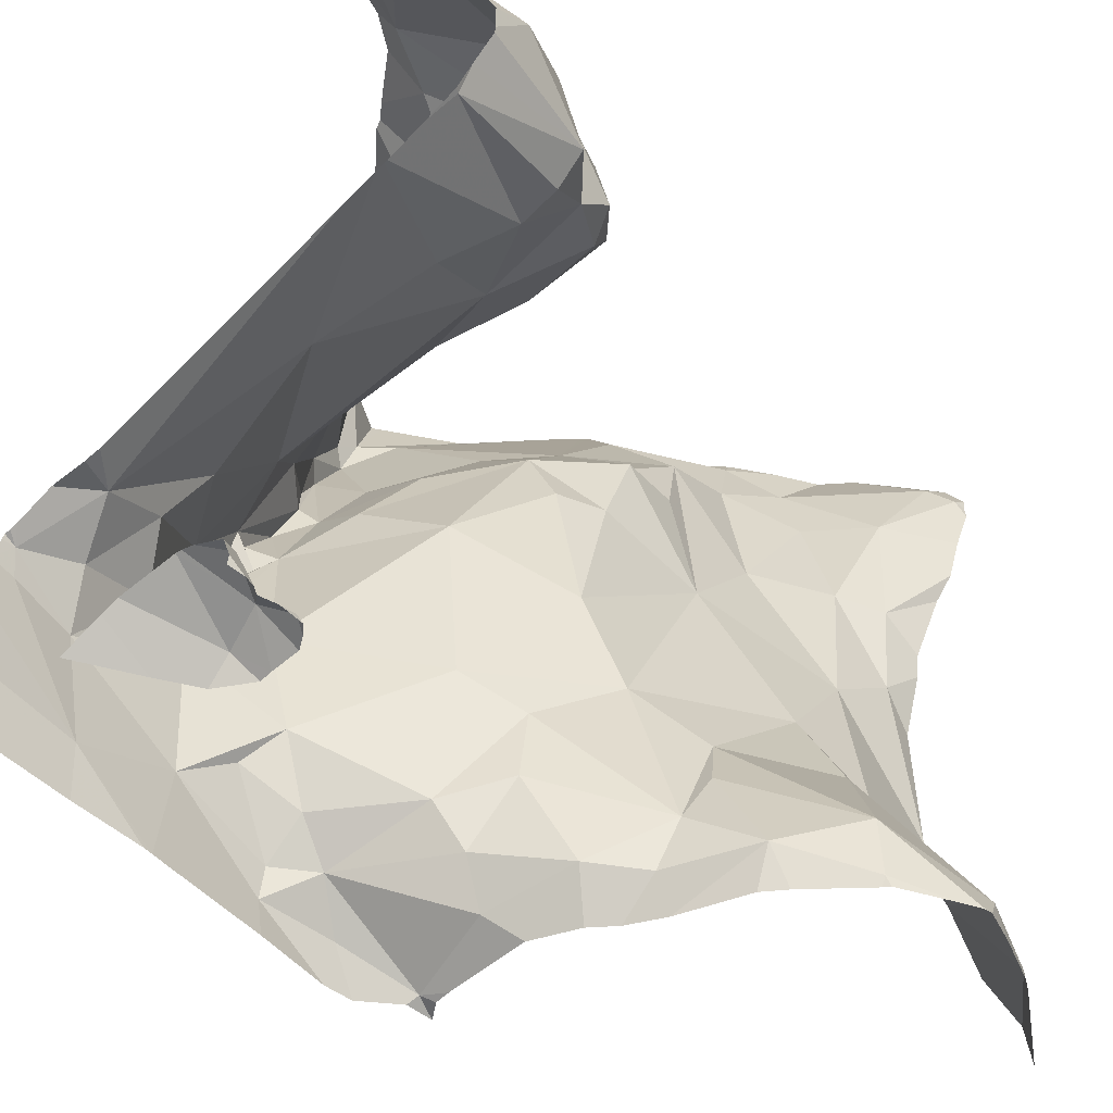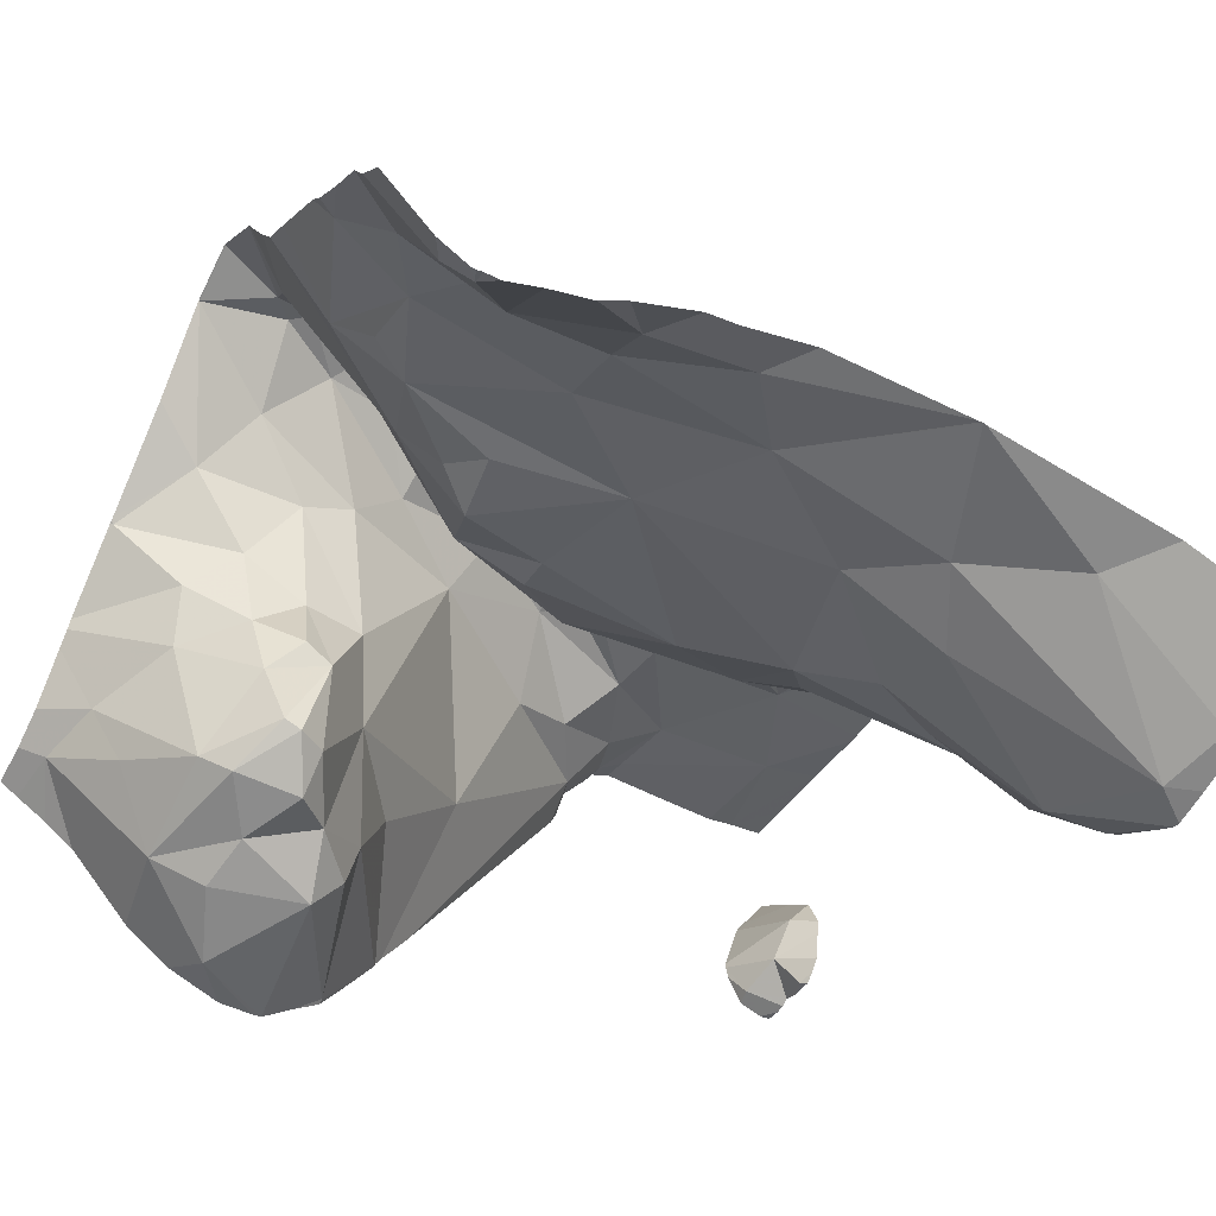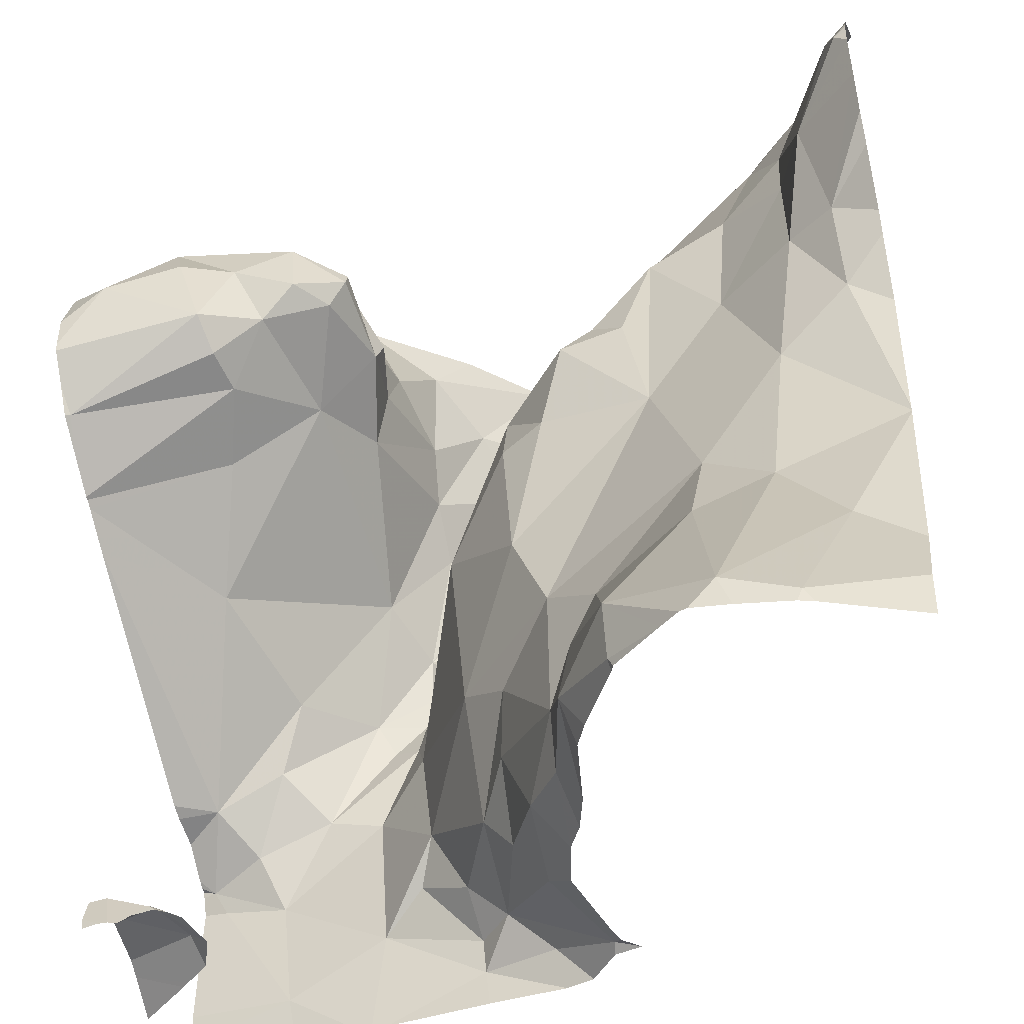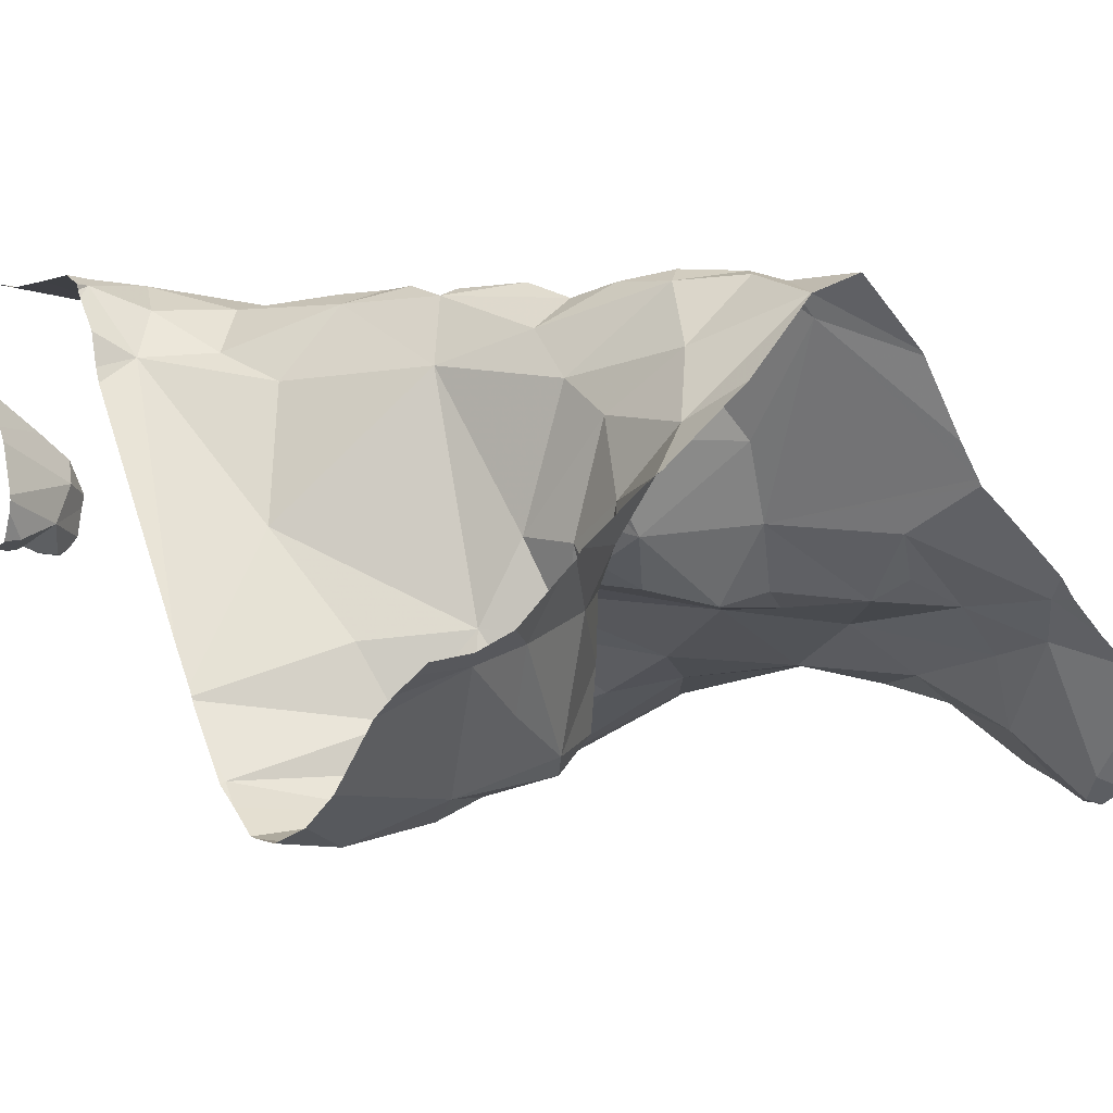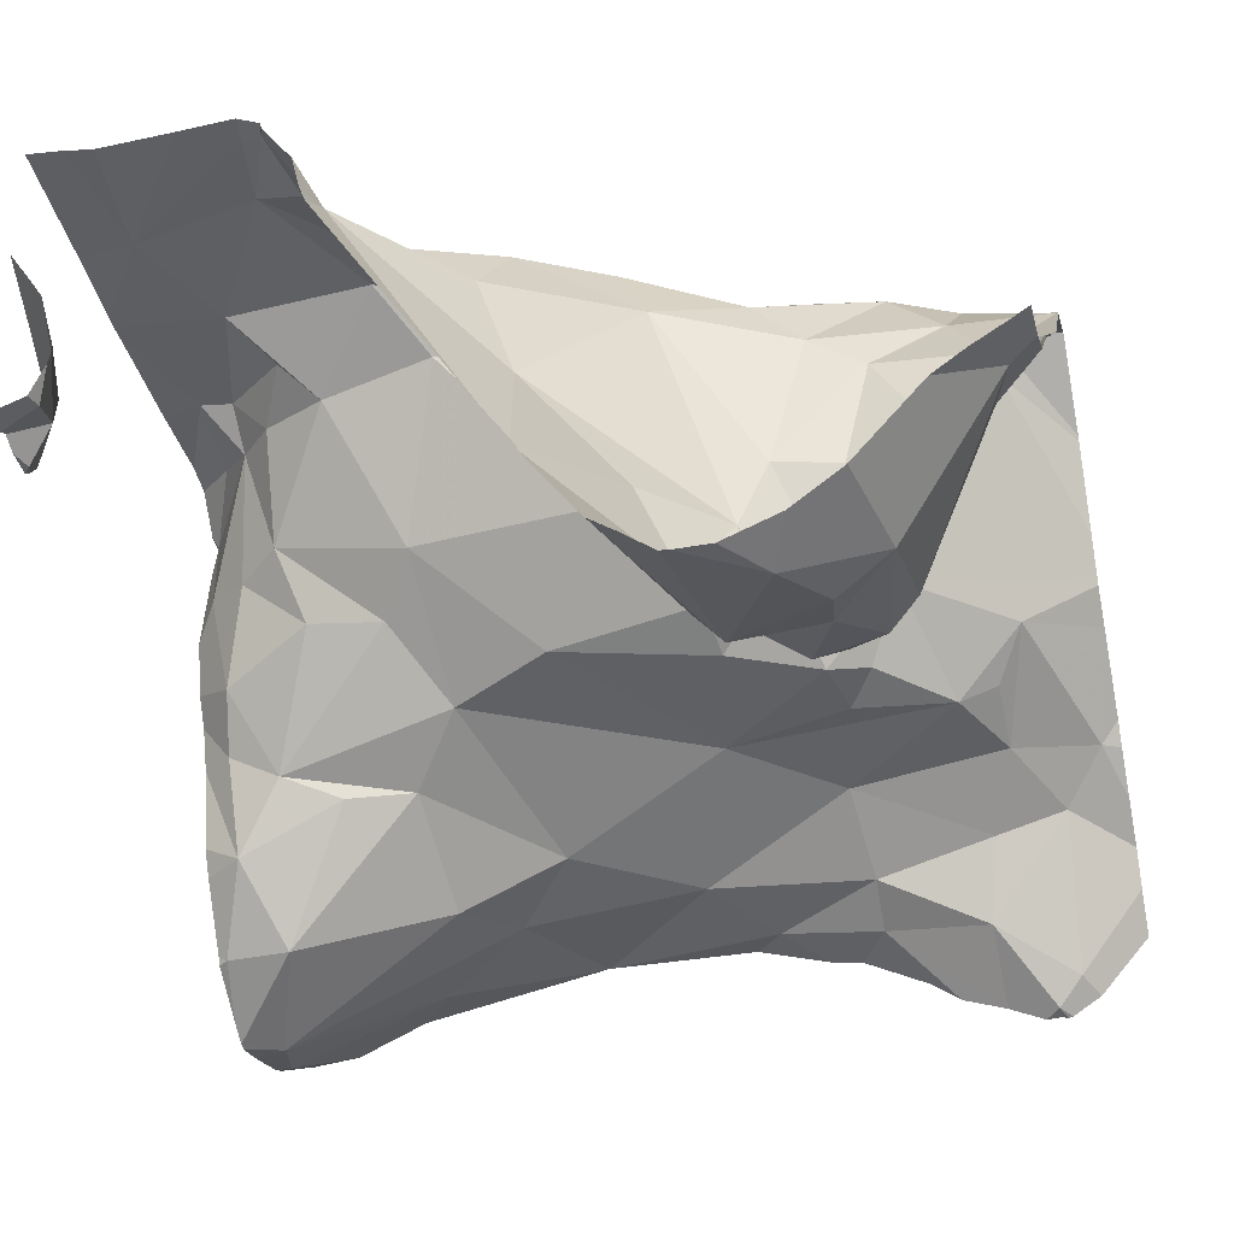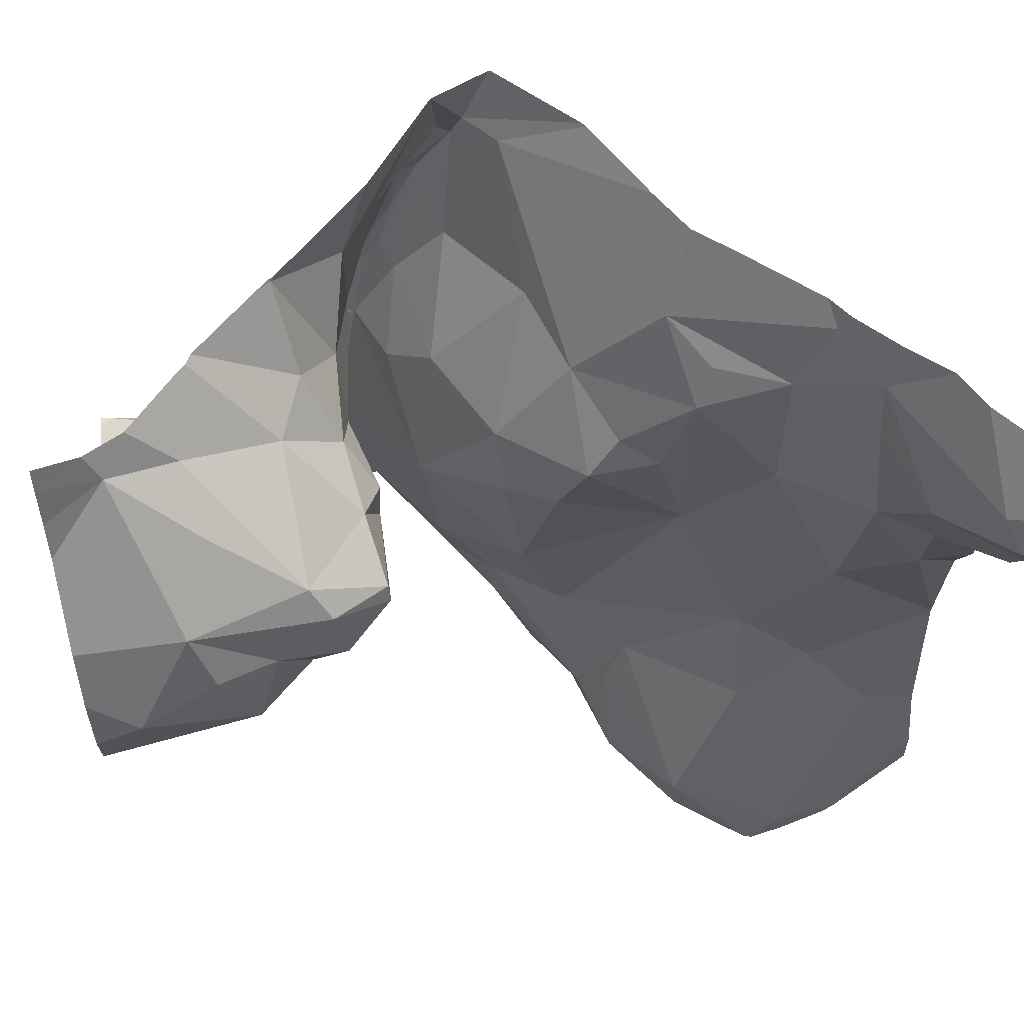
<metadata>
{"format":"obj","ext":"obj","renderer":"f3d","projection":"perspective","resolution":1024,"background":"white","views":[{"elev":-50.1,"azim":124.5,"up":"+Y"},{"elev":-49.5,"azim":-118.5,"up":"+Z"},{"elev":-43.5,"azim":-163.6,"up":"+Y"},{"elev":2.8,"azim":144.6,"up":"+Z"},{"elev":-32.6,"azim":104.1,"up":"+Z"},{"elev":69.1,"azim":170.2,"up":"+Y"}]}
</metadata>
<code>
v -43.44 278.3 503.3
v -43.45 278.2 503.3
v -43.47 278.2 503.3
v -43.46 278.2 503.5
v -43.46 278.1 503.6
v -43.54 278.2 503.6
v -43.79 277.5 503.1
v -43.65 278.4 503.7
v -43.58 278.4 503.6
v -43.6 278.3 503.7
v -43.58 278.2 503.6
v -43.65 278.3 503.6
v -43.6 277.7 503.4
v -43.54 277.7 503.4
v -43.56 277.6 503.5
v -43.44 277.6 503.6
v -43.46 277.7 503.6
v -43.39 277.6 503.6
v -43.47 278.4 503.5
v -43.51 278.3 503.6
v -43.58 278.4 503.6
v -43.99 278.4 503.3
v -43.58 278.4 503.6
v -43.14 278 503.1
v -43.62 278.3 503.6
v -43.59 278.3 503.7
v -43.69 277.6 503.3
v -43.67 277.8 503.3
v -43.51 278 503.5
v -43.52 277.9 503.4
v -43.6 278.1 503.4
v -43.55 278.1 503.5
v -43.59 277.5 503.4
v -43.63 277.5 503.4
v -43.64 277.5 503.3
v -43.6 277.6 503.4
v -43.87 277.8 503.2
v -43.74 277.7 503.2
v -43.86 277.7 503.2
v -43.82 278.3 503.3
v -43.8 278.3 503.3
v -43.9 278.3 503.3
v -44.07 278.3 503.1
v -43.14 277.5 503.4
v -44.08 278.3 503.1
v -44.02 278.3 503.2
v -43.78 278.3 503.4
v -43.94 278.4 503.3
v -43.66 278 503.3
v -43.8 278 503.3
v -43.69 278.1 503.3
v -43.89 278.1 503.3
v -43.96 278 503.2
v -43.68 277.5 503.3
v -44.03 277.6 503.1
v -43.95 277.8 503.2
v -43.9 277.5 503
v -43.14 277.9 503.3
v -43.5 278.4 503.5
v -43.61 278 503.3
v -43.63 277.9 503.3
v -43.73 278.2 503.3
v -43.69 278.2 503.4
v -43.43 277.9 503.7
v -43.42 277.9 503.6
v -43.46 278 503.6
v -43.48 278 503.6
v -43.98 277.5 503.1
v -43.44 278.1 503.4
v -43.45 278.2 503.4
v -43.47 278.2 503.3
v -43.53 278.1 503.6
v -43.73 278.4 503.6
v -43.72 277.5 503.2
v -43.73 278.4 503.6
v -43.77 278.2 503.3
v -43.98 278.3 503.2
v -43.99 278.1 503.2
v -43.78 277.5 503.1
v -43.31 278.4 503.4
v -43.55 277.6 503.6
v -43.6 277.5 503.6
v -43.67 277.5 503.6
v -43.29 278.4 503.4
v -43.72 277.6 503.2
v -43.65 278.4 503.7
v -43.14 277.5 503.4
v -43.14 277.5 503.4
v -44.04 278.1 503.2
v -44.05 278 503.2
v -43.98 278.4 503.3
v -43.46 278.2 503.2
v -43.46 278.2 503.2
v -43.37 278.1 503.2
v -43.44 278.2 503.2
v -43.41 278.2 503.1
v -43.4 278.3 503.2
v -43.38 278.3 503.2
v -43.47 278.2 503.5
v -43.45 278.3 503.4
v -43.5 277.6 503.6
v -43.51 277.5 503.6
v -43.57 278.2 503.7
v -43.65 278.2 503.5
v -43.4 278.4 503.5
v -43.51 277.5 503.6
v -43.45 278 503.6
v -43.43 278 503.6
v -43.44 277.8 503.6
v -43.52 278.1 503.6
v -43.5 278.1 503.7
v -43.4 278 503.6
v -43.42 277.9 503.6
v -43.4 278.4 503.5
v -43.78 278.4 503.5
v -43.65 278.4 503.7
v -43.53 278.2 503.6
v -43.37 277.9 503.6
v -43.38 277.7 503.6
v -43.4 278.4 503.5
v -43.38 278.3 503.3
v -43.4 278.1 503.3
v -43.14 278.1 503.1
v -43.14 277.6 503.7
v -43.14 277.7 503.7
v -43.41 278.3 503.4
v -43.3 277.9 503.5
v -43.25 277.9 503.4
v -43.27 277.5 503.6
v -43.17 277.7 503.7
v -43.61 277.5 503.6
v -43.88 277.5 503
v -43.79 277.5 503.1
v -43.7 277.5 503.6
v -43.52 277.5 503.6
v -43.15 278 503.1
v -43.7 277.5 503.3
v -43.3 278 503.3
v -43.21 277.5 503.4
v -43.23 277.5 503.4
v -43.98 277.5 503.1
v -43.74 277.5 503.2
v -43.87 277.5 503
v -43.26 277.8 503.6
v -43.19 277.8 503.6
v -43.22 277.7 503.6
v -43.25 277.7 503.7
v -43.31 277.8 503.6
v -43.16 277.7 503.7
v -43.66 278.4 503.6
v -43.16 277.5 503.4
v -43.39 277.5 503.6
v -43.69 277.5 503.5
v -43.22 277.5 503.3
v -43.24 278.4 503.3
v -43.67 277.5 503.6
v -43.21 277.5 503.5
v -43.71 277.5 503.3
v -43.85 278.4 503.4
v -43.95 278.4 503.3
v -43.81 278.4 503.4
v -43.81 278.4 503.4
v -43.64 277.5 503.6
v -43.33 278.1 503.2
v -43.19 278.2 503.1
v -43.31 278.1 503.1
v -43.99 277.5 503.1
v -43.29 278.3 503.2
v -43.26 278.3 503.1
v -43.28 278.4 503.3
v -43.21 278.4 503.3
v -43.66 277.5 503.4
v -43.73 277.5 503.2
v -43.34 278.2 503.1
v -43.28 278.2 503.1
v -43.68 277.5 503.4
v -43.79 277.5 503.1
v -43.32 278.1 503.1
v -43.85 277.5 503.1
v -43.39 277.9 503.6
v -44.1 278.4 503.1
v -44.1 278.3 503.1
v -44.1 278.3 503.1
v -44.1 277.5 503.1
v -44.04 278.4 503.2
v -44.1 278.2 503.1
v -44.1 278.2 503.1
v -44.1 278.3 503.1
v -44.1 278.3 503.1
v -44.1 278.3 503.1
v -44.1 277.8 503.2
v -44.1 277.8 503.2
v -44.1 277.6 503.2
v -44.1 277.8 503.2
v -44.1 277.8 503.2
v -44.1 278.1 503.2
v -44.1 278.1 503.2
v -44.1 278 503.2
v -43.14 277.8 503.5
v -43.14 277.5 503.5
v -43.14 277.7 503.7
v -43.14 277.5 503.5
v -43.93 278.4 503.3
v -43.14 278 503.2
v -43.14 278 503.2
v -43.14 277.7 503.7
v -43.14 278.1 503.1
v -43.14 278.1 503.1
v -43.14 277.8 503.6
v -43.14 277.7 503.6
v -43.14 277.5 503.7
v -43.14 277.5 503.7
v -43.14 277.7 503.6
v -43.14 277.7 503.6
v -43.14 278 503.2
v -43.14 278.2 503.1
v -43.14 278.1 503.1
v -43.14 278.3 503.2
v -43.14 278.3 503.2
v -43.14 278 503.2
v -44.06 278.4 503.2
v -43.14 277.5 503.4
v -43.14 277.5 503.4
v -43.14 278.4 503.3
v -43.14 278.4 503.3
v -43.68 277.5 503.5
v -43.37 277.5 503.6
v -43.92 277.5 503
v -43.14 277.5 503.4
v -43.18 277.5 503.4
v -43.17 277.5 503.4
v -43.2 277.5 503.4
v -43.23 277.5 503.3
v -43.16 277.5 503.4
v -43.36 277.5 503.6
v -43.28 277.5 503.6
v -43.25 277.5 503.4
v -43.24 277.5 503.4
v -43.26 277.5 503.4
v -43.24 277.5 503.5
v -43.26 277.5 503.4
v -44.08 277.5 503.1
v -44.1 277.5 503.1
v -43.2 277.5 503.5
v -43.14 277.5 503.5
v -43.19 277.5 503.7
v -43.14 277.5 503.7
v -43.38 278.4 503.4
v -43.39 278.4 503.5
v -43.3 278.4 503.4
v -44.07 278.4 503.2
v -44.1 278.4 503.2
v -43.19 278.4 503.3
v -43.23 278.4 503.3
v -43.14 278.4 503.3
f 2 1 3
f 5 4 6
f 11 10 12
f 14 13 15
f 17 16 18
f 20 19 21
f 26 25 10
f 26 6 20
f 27 13 28
f 30 29 31
f 29 32 31
f 34 33 35
f 15 36 33
f 38 37 39
f 41 40 42
f 43 45 46
f 48 47 159
f 28 38 27
f 50 49 51
f 50 52 53
f 54 35 27
f 56 55 57
f 27 35 36
f 46 45 182
f 49 60 31
f 61 28 14
f 41 62 63
f 65 64 66
f 65 66 67
f 36 13 27
f 61 60 49
f 31 51 49
f 70 69 71
f 52 50 41
f 47 40 41
f 13 14 28
f 11 32 72
f 61 14 30
f 67 29 30
f 28 37 38
f 30 60 61
f 61 49 50
f 76 50 51
f 42 52 41
f 52 42 77
f 78 52 77
f 37 28 50
f 54 27 74
f 28 61 50
f 74 79 7
f 172 35 176
f 82 81 83
f 79 85 38
f 167 184 242
f 157 202 244
f 55 68 57
f 179 79 143
f 143 57 132
f 79 39 57
f 254 170 253
f 142 7 133
f 176 54 137
f 38 85 27
f 74 85 79
f 74 27 85
f 54 74 158
f 50 76 41
f 52 78 53
f 90 53 78
f 50 53 37
f 91 77 42
f 46 78 77
f 41 76 62
f 93 92 71
f 95 94 96
f 93 95 96
f 95 93 71
f 92 2 71
f 97 92 93
f 96 97 93
f 253 171 224
f 45 43 181
f 92 98 2
f 46 77 91
f 91 43 46
f 48 91 42
f 221 91 185
f 48 42 47
f 185 48 22
f 42 40 47
f 70 99 69
f 70 100 99
f 100 70 1
f 102 101 81
f 103 11 72
f 63 104 12
f 162 63 161
f 161 12 115
f 36 35 33
f 104 11 12
f 106 82 163
f 81 82 106
f 108 107 66
f 30 109 67
f 107 67 66
f 4 99 20
f 20 6 4
f 72 110 103
f 111 72 67
f 112 69 4
f 109 113 67
f 17 15 101
f 252 181 251
f 251 181 221
f 15 33 81
f 81 101 15
f 17 14 15
f 13 36 15
f 109 30 14
f 81 33 34
f 34 83 81
f 250 121 84
f 31 32 104
f 32 11 104
f 30 31 60
f 83 34 172
f 109 14 17
f 8 21 9
f 116 25 21
f 25 116 150
f 12 25 75
f 29 72 32
f 117 110 5
f 10 25 12
f 163 83 156
f 65 67 113
f 101 16 17
f 66 64 108
f 18 106 152
f 106 102 81
f 118 108 64
f 109 17 119
f 101 102 16
f 65 118 64
f 18 102 106
f 18 16 102
f 11 103 10
f 110 72 111
f 108 112 5
f 110 117 103
f 108 111 107
f 29 67 72
f 67 107 111
f 19 120 105
f 100 19 99
f 26 20 21
f 25 26 21
f 6 26 10
f 5 6 117
f 103 117 6
f 10 103 6
f 108 5 110
f 110 111 108
f 3 71 2
f 3 1 70
f 121 1 2
f 63 62 51
f 23 19 59
f 71 69 122
f 71 3 70
f 69 99 4
f 51 62 76
f 191 56 192
f 56 39 37
f 56 37 53
f 39 56 57
f 63 47 41
f 39 79 38
f 31 104 63
f 63 51 31
f 201 149 125
f 89 46 183
f 57 68 141
f 249 120 248
f 194 90 195
f 78 89 90
f 90 89 196
f 89 78 46
f 232 154 233
f 100 1 126
f 120 19 100
f 112 4 5
f 19 20 99
f 184 55 193
f 192 53 194
f 200 140 87
f 199 145 209
f 112 127 128
f 125 129 124
f 138 122 128
f 2 98 121
f 87 139 44
f 145 144 146
f 147 146 148
f 130 149 147
f 151 139 230
f 231 151 230
f 230 139 154
f 230 154 232
f 18 129 147
f 248 120 80
f 80 126 121
f 149 130 125
f 229 88 234
f 154 139 237
f 138 128 204
f 122 138 164
f 165 166 207
f 144 148 146
f 228 57 141
f 84 170 155
f 227 18 152
f 226 83 172
f 147 129 130
f 145 146 149
f 155 170 254
f 169 168 98
f 171 170 168
f 169 174 175
f 170 171 253
f 164 138 205
f 164 136 178
f 166 136 123
f 153 83 226
f 166 174 94
f 166 178 136
f 166 175 174
f 218 169 219
f 166 94 178
f 165 175 166
f 134 83 153
f 114 120 249
f 119 17 18
f 98 92 97
f 119 148 113
f 71 122 95
f 122 94 95
f 164 94 122
f 164 178 94
f 149 146 147
f 97 169 98
f 96 94 174
f 96 174 97
f 169 97 174
f 120 126 80
f 100 126 120
f 113 109 119
f 144 127 118
f 148 119 147
f 148 180 113
f 118 180 148
f 18 147 119
f 113 180 65
f 118 127 112
f 118 112 108
f 65 180 118
f 148 144 118
f 129 18 227
f 121 98 170
f 140 200 157
f 128 127 145
f 128 145 58
f 44 151 222
f 88 151 231
f 59 19 105
f 105 120 114
f 239 140 241
f 127 144 145
f 156 83 134
f 122 112 128
f 210 149 214
f 169 165 216
f 152 106 135
f 169 175 165
f 171 168 169
f 136 164 215
f 69 112 122
f 121 170 84
f 80 121 250
f 121 126 1
f 98 168 170
f 181 43 221
f 135 106 131
f 58 145 199
f 182 45 188
f 183 46 182
f 73 12 75
f 131 106 163
f 184 68 55
f 75 25 150
f 186 89 183
f 187 89 186
f 44 139 151
f 163 82 83
f 188 45 190
f 23 21 19
f 189 45 181
f 190 45 189
f 87 140 139
f 191 55 56
f 24 136 220
f 137 54 158
f 192 56 53
f 193 55 191
f 194 53 90
f 123 136 24
f 124 129 211
f 195 90 198
f 9 21 23
f 196 89 187
f 197 90 196
f 133 7 177
f 198 90 197
f 125 130 129
f 132 57 228
f 204 128 58
f 205 138 204
f 206 149 201
f 143 79 57
f 8 116 21
f 207 166 123
f 208 165 207
f 142 74 7
f 209 145 210
f 176 35 54
f 210 145 149
f 211 129 212
f 86 116 8
f 212 129 236
f 213 149 206
f 172 34 35
f 214 149 213
f 173 74 142
f 253 224 255
f 150 116 86
f 215 164 205
f 158 74 173
f 216 165 217
f 167 68 184
f 115 12 73
f 217 165 208
f 218 171 169
f 141 68 167
f 219 169 216
f 157 200 202
f 220 136 215
f 161 63 12
f 179 7 79
f 222 151 223
f 223 151 88
f 224 171 225
f 162 47 63
f 177 7 179
f 225 171 218
f 233 154 238
f 234 88 231
f 235 129 227
f 236 129 235
f 22 48 160
f 185 91 48
f 237 139 239
f 238 154 237
f 239 139 140
f 240 140 157
f 160 48 203
f 241 140 240
f 203 48 159
f 242 184 243
f 159 47 162
f 244 202 245
f 221 43 91
f 246 212 236
f 247 212 246

</code>
